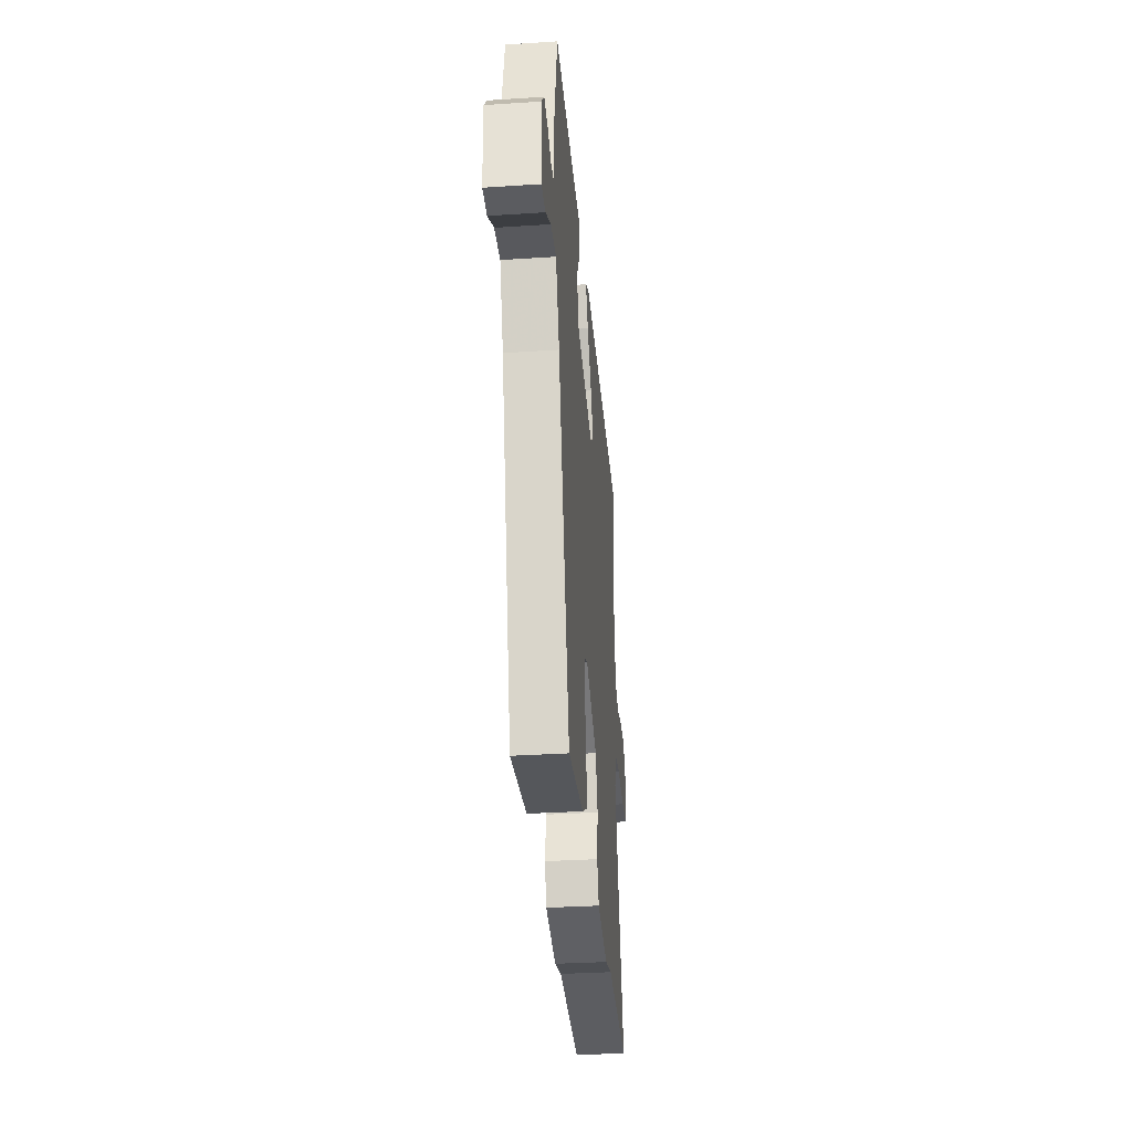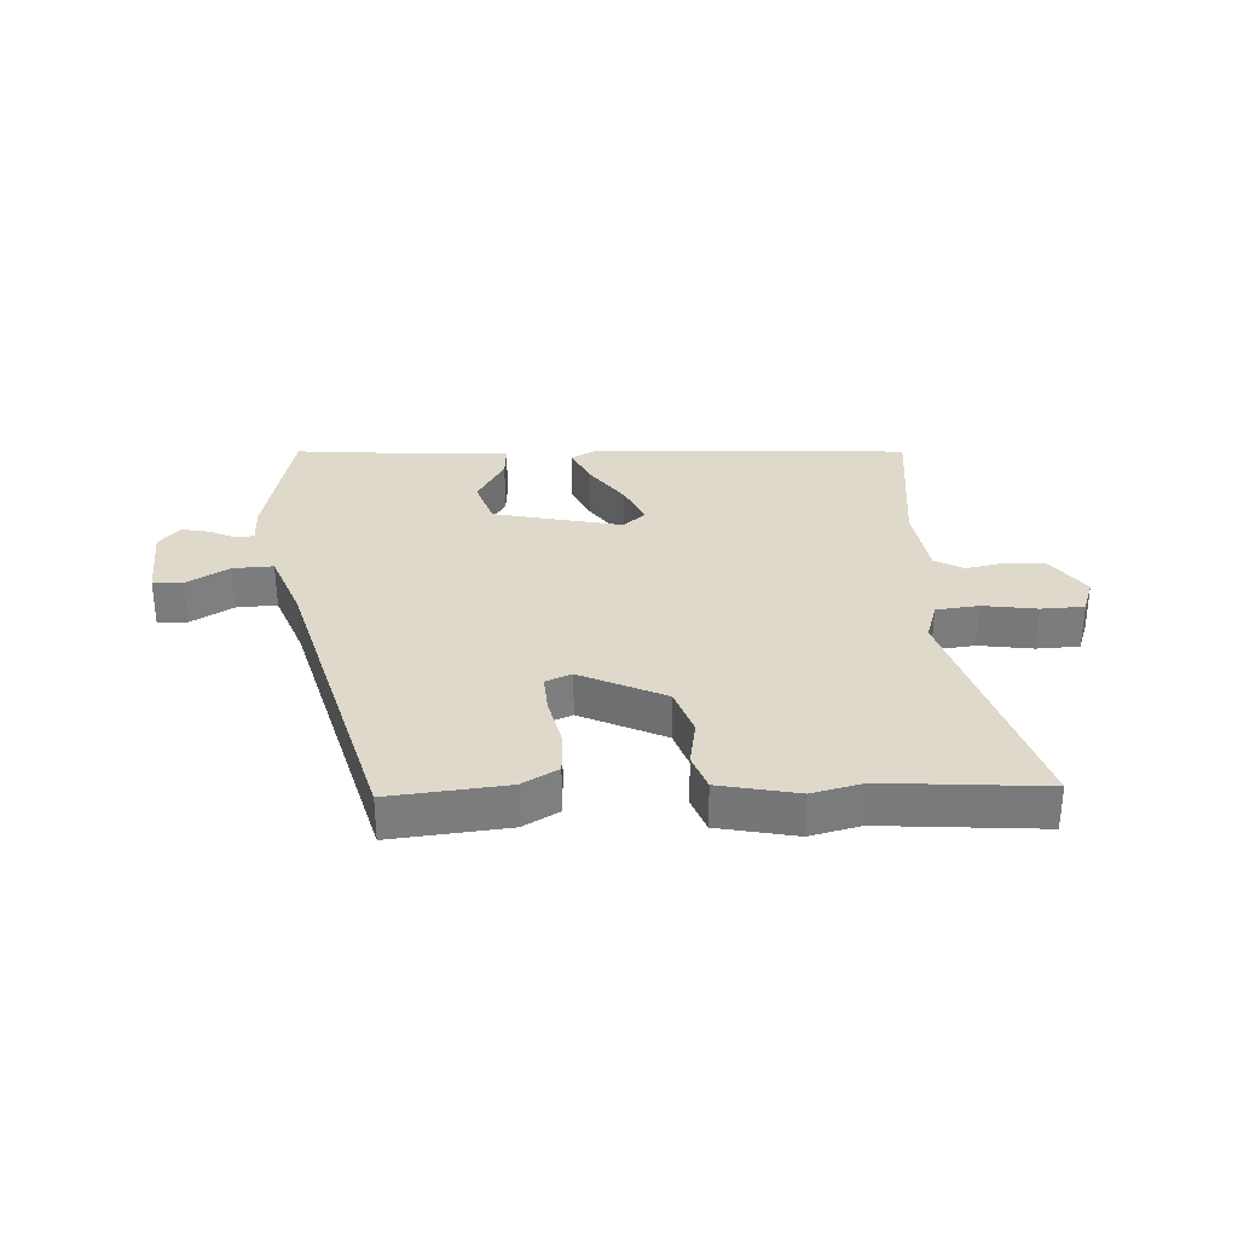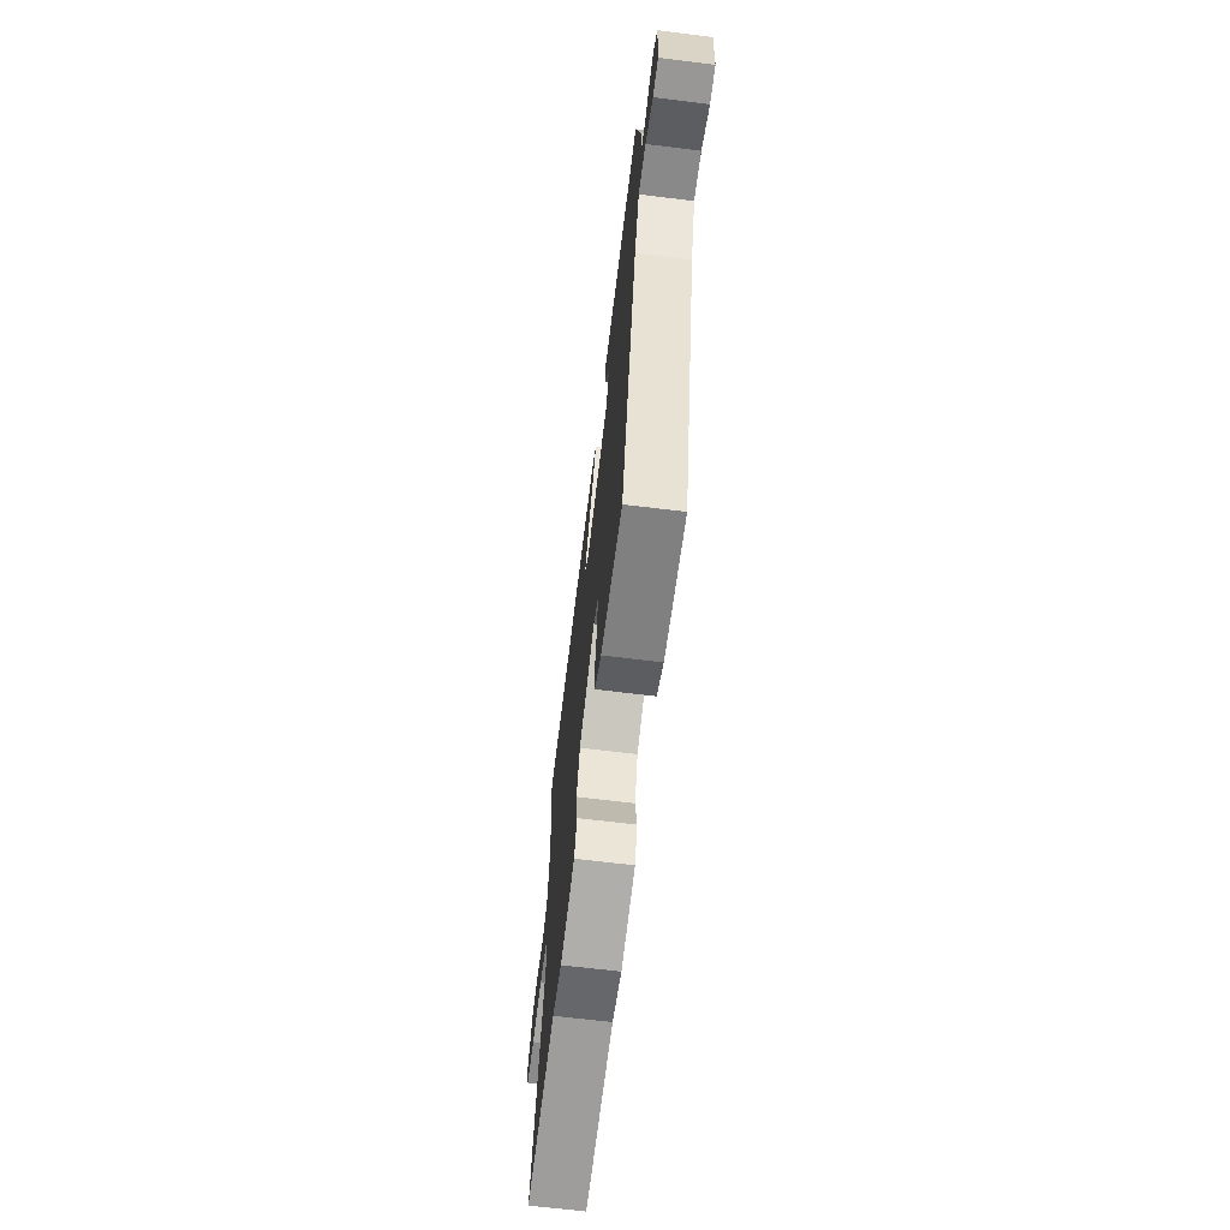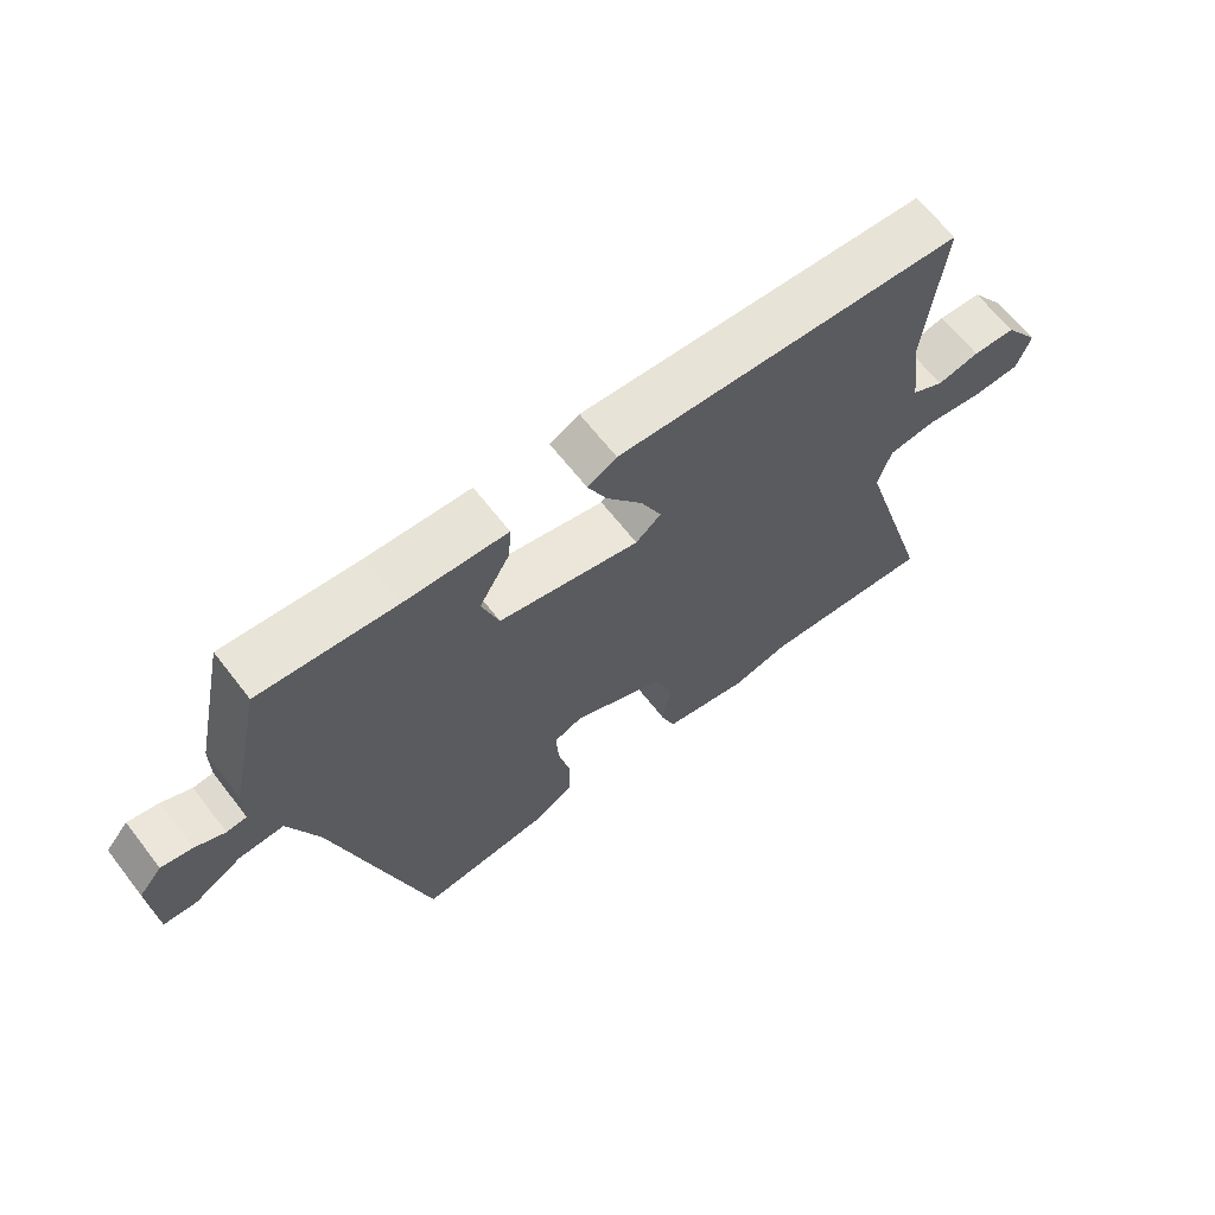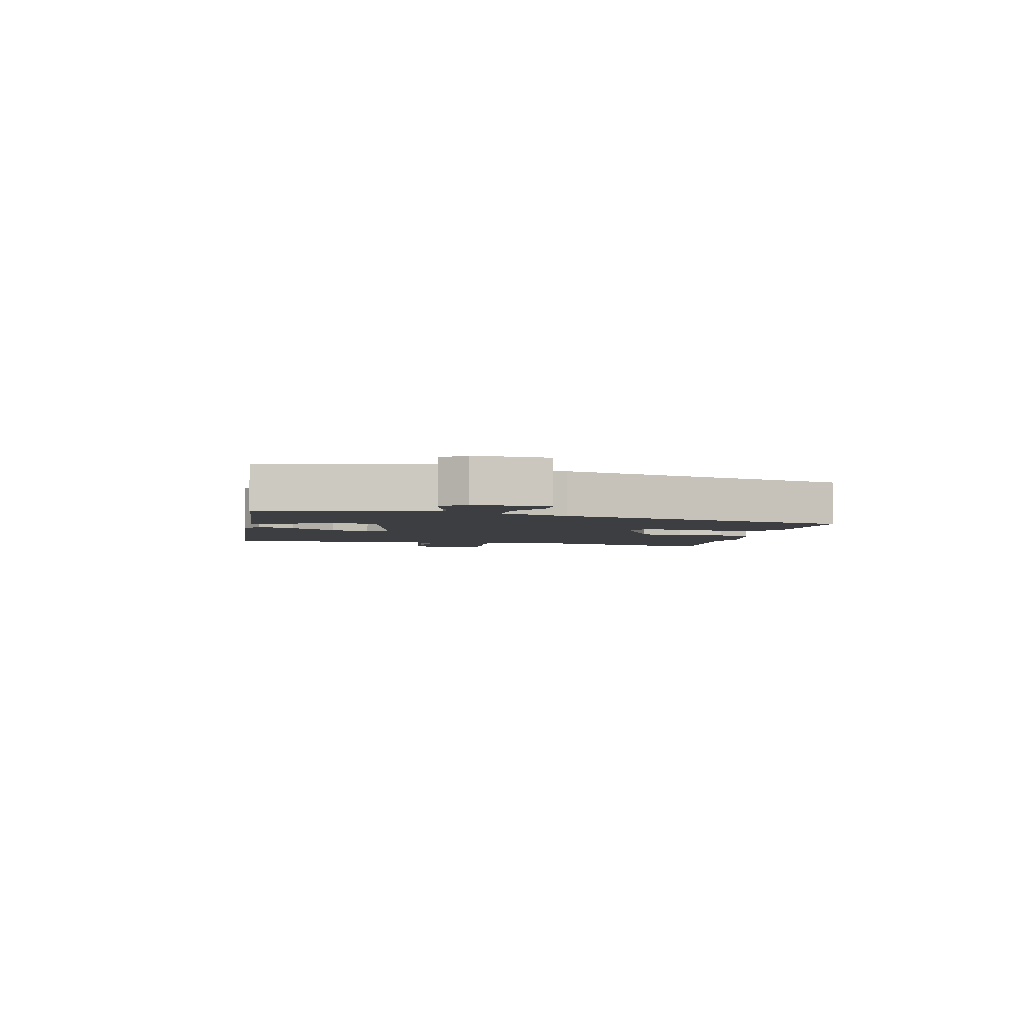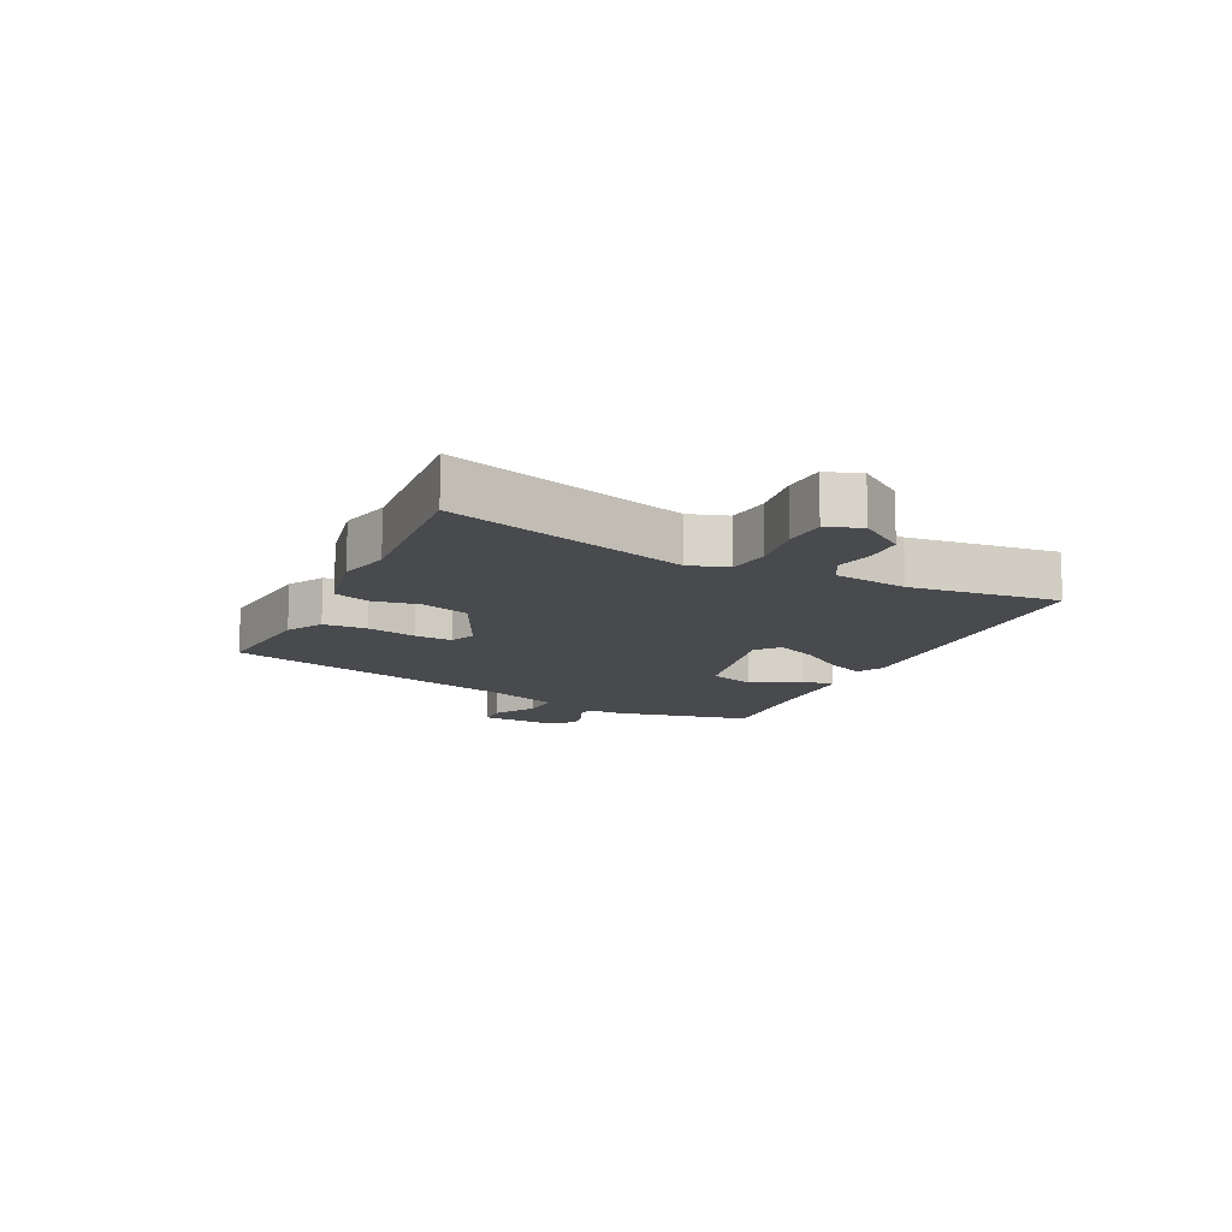
<metadata>
{"format":"obj","ext":"obj","renderer":"f3d","projection":"perspective","resolution":1024,"background":"white","views":[{"elev":-32.7,"azim":95.2,"up":"+Z"},{"elev":31.7,"azim":177.2,"up":"+Y"},{"elev":-65.9,"azim":82.9,"up":"+Z"},{"elev":65.1,"azim":142.2,"up":"+Z"},{"elev":-3.5,"azim":78.6,"up":"+Y"},{"elev":-12.8,"azim":-115.7,"up":"+Y"}]}
</metadata>
<code>
v 0.328 0.07 -0.486
v 0.14 0.07 -0.467
v 0.082 0.07 -0.434
v 0.079 0.07 -0.364
v 0.097 0.07 -0.284
v 0.101 0.07 -0.222
v 0.059 0.07 -0.205
v -0.077 0.07 -0.269
v -0.103 0.07 -0.346
v -0.09 0.07 -0.422
v -0.111 0.07 -0.48
v -0.237 0.07 -0.506
v -0.319 0.07 -0.486
v -0.576 0.07 -0.506
v -0.461 0.07 -0.12
v -0.481 0.07 -0.057
v -0.55 0.07 -0.049
v -0.637 0.07 -0.062
v -0.706 0.07 -0.059
v -0.726 0.07 -0.003
v -0.674 0.07 0.071
v -0.611 0.07 0.074
v -0.549 0.07 0.061
v -0.502 0.07 0.087
v -0.485 0.07 0.207
v -0.512 0.07 0.449
v -0.002 0.07 0.478
v 0.041 0.07 0.455
v 0.013 0.07 0.394
v -0.04 0.07 0.319
v -0.07 0.07 0.253
v -0.033 0.07 0.222
v 0.173 0.07 0.267
v 0.198 0.07 0.342
v 0.153 0.07 0.42
v 0.149 0.07 0.475
v 0.299 0.07 0.482
v 0.497 0.07 0.499
v 0.545 0.07 0.277
v 0.545 0.07 0.215
v 0.574 0.07 0.212
v 0.617 0.07 0.232
v 0.662 0.07 0.241
v 0.695 0.07 0.202
v 0.687 0.07 0.078
v 0.639 0.07 0.076
v 0.571 0.07 0.116
v 0.506 0.07 0.119
v 0.463 0.07 0.006
v 0.328 0 -0.486
v 0.14 0 -0.467
v 0.082 0 -0.434
v 0.079 0 -0.364
v 0.097 0 -0.284
v 0.101 0 -0.222
v 0.059 0 -0.205
v -0.077 0 -0.269
v -0.103 0 -0.346
v -0.09 0 -0.422
v -0.111 0 -0.48
v -0.237 0 -0.506
v -0.319 0 -0.486
v -0.576 0 -0.506
v -0.461 0 -0.12
v -0.481 0 -0.057
v -0.55 0 -0.049
v -0.637 0 -0.062
v -0.706 0 -0.059
v -0.726 0 -0.003
v -0.674 0 0.071
v -0.611 0 0.074
v -0.549 0 0.061
v -0.502 0 0.087
v -0.485 0 0.207
v -0.512 0 0.449
v -0.002 0 0.478
v 0.041 0 0.455
v 0.013 0 0.394
v -0.04 0 0.319
v -0.07 0 0.253
v -0.033 0 0.222
v 0.173 0 0.267
v 0.198 0 0.342
v 0.153 0 0.42
v 0.149 0 0.475
v 0.299 0 0.482
v 0.497 0 0.499
v 0.545 0 0.277
v 0.545 0 0.215
v 0.574 0 0.212
v 0.617 0 0.232
v 0.662 0 0.241
v 0.695 0 0.202
v 0.687 0 0.078
v 0.639 0 0.076
v 0.571 0 0.116
v 0.506 0 0.119
v 0.463 0 0.006
f 45 46 47
f 44 45 47
f 43 44 47
f 42 43 47
f 41 42 47
f 40 41 47 48
f 39 40 48
f 38 39 48
f 37 38 48
f 37 48 49
f 36 37 49
f 35 36 49
f 34 35 49
f 28 29 30
f 27 28 30
f 26 27 30
f 25 26 30
f 24 25 30 31
f 23 24 31 32
f 21 22 23
f 20 21 23
f 19 20 23
f 18 19 23
f 17 18 23
f 23 32 33
f 17 23 33
f 16 17 33
f 13 14 15
f 13 15 16
f 12 13 16
f 11 12 16
f 10 11 16
f 9 10 16
f 3 4 5
f 2 3 5
f 1 2 5
f 49 1 5
f 49 5 6
f 34 49 6
f 33 34 6
f 8 9 16
f 7 8 16 33
f 6 7 33
f 96 95 94
f 96 94 93
f 96 93 92
f 96 92 91
f 96 91 90
f 97 96 90 89
f 97 89 88
f 97 88 87
f 97 87 86
f 98 97 86
f 98 86 85
f 98 85 84
f 98 84 83
f 79 78 77
f 79 77 76
f 79 76 75
f 79 75 74
f 80 79 74 73
f 81 80 73 72
f 72 71 70
f 72 70 69
f 72 69 68
f 72 68 67
f 72 67 66
f 82 81 72
f 82 72 66
f 82 66 65
f 64 63 62
f 65 64 62
f 65 62 61
f 65 61 60
f 65 60 59
f 65 59 58
f 54 53 52
f 54 52 51
f 54 51 50
f 54 50 98
f 55 54 98
f 55 98 83
f 55 83 82
f 65 58 57
f 82 65 57 56
f 82 56 55
f 1 50 51 2
f 2 51 52 3
f 3 52 53 4
f 4 53 54 5
f 5 54 55 6
f 6 55 56 7
f 7 56 57 8
f 8 57 58 9
f 9 58 59 10
f 10 59 60 11
f 11 60 61 12
f 12 61 62 13
f 13 62 63 14
f 14 63 64 15
f 15 64 65 16
f 16 65 66 17
f 17 66 67 18
f 18 67 68 19
f 19 68 69 20
f 20 69 70 21
f 21 70 71 22
f 22 71 72 23
f 23 72 73 24
f 24 73 74 25
f 25 74 75 26
f 26 75 76 27
f 27 76 77 28
f 28 77 78 29
f 29 78 79 30
f 30 79 80 31
f 31 80 81 32
f 32 81 82 33
f 33 82 83 34
f 34 83 84 35
f 35 84 85 36
f 36 85 86 37
f 37 86 87 38
f 38 87 88 39
f 39 88 89 40
f 40 89 90 41
f 41 90 91 42
f 42 91 92 43
f 43 92 93 44
f 44 93 94 45
f 45 94 95 46
f 46 95 96 47
f 47 96 97 48
f 48 97 98 49
f 49 98 50 1

</code>
